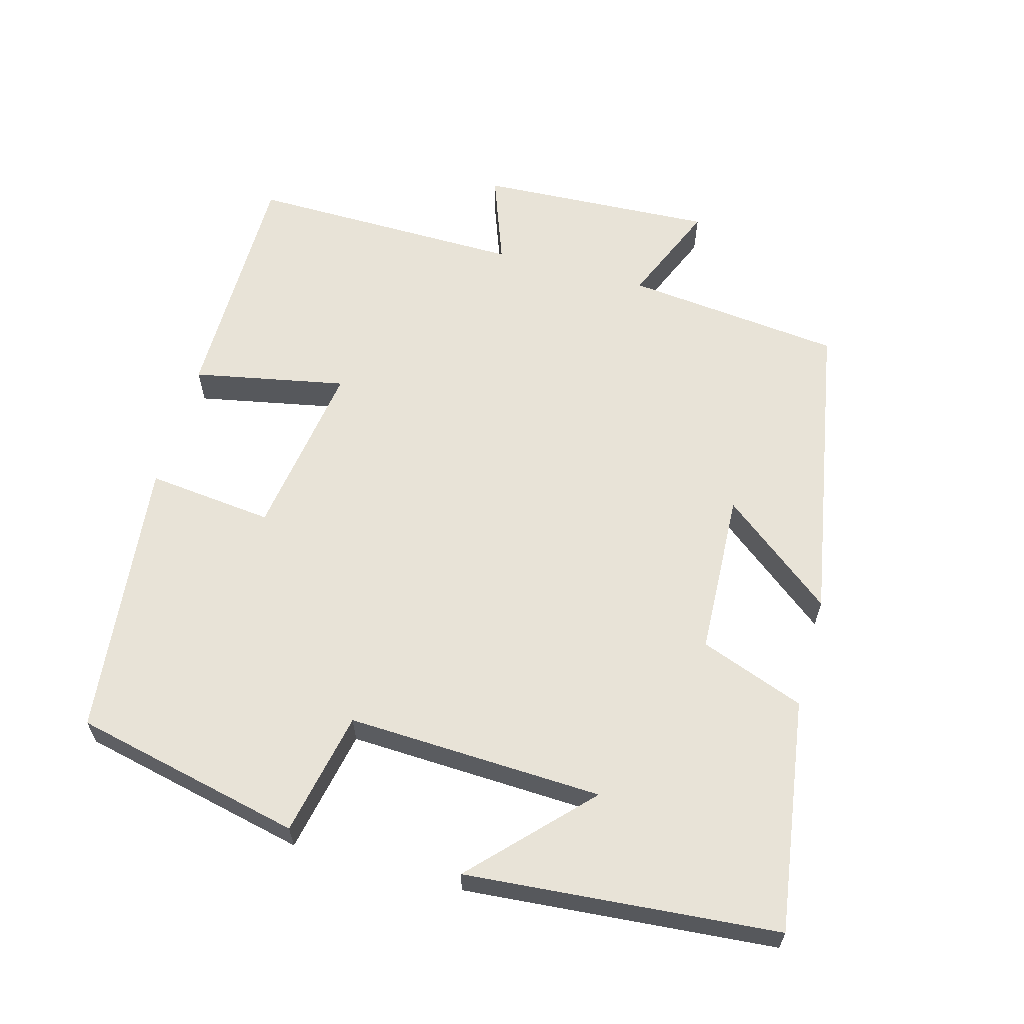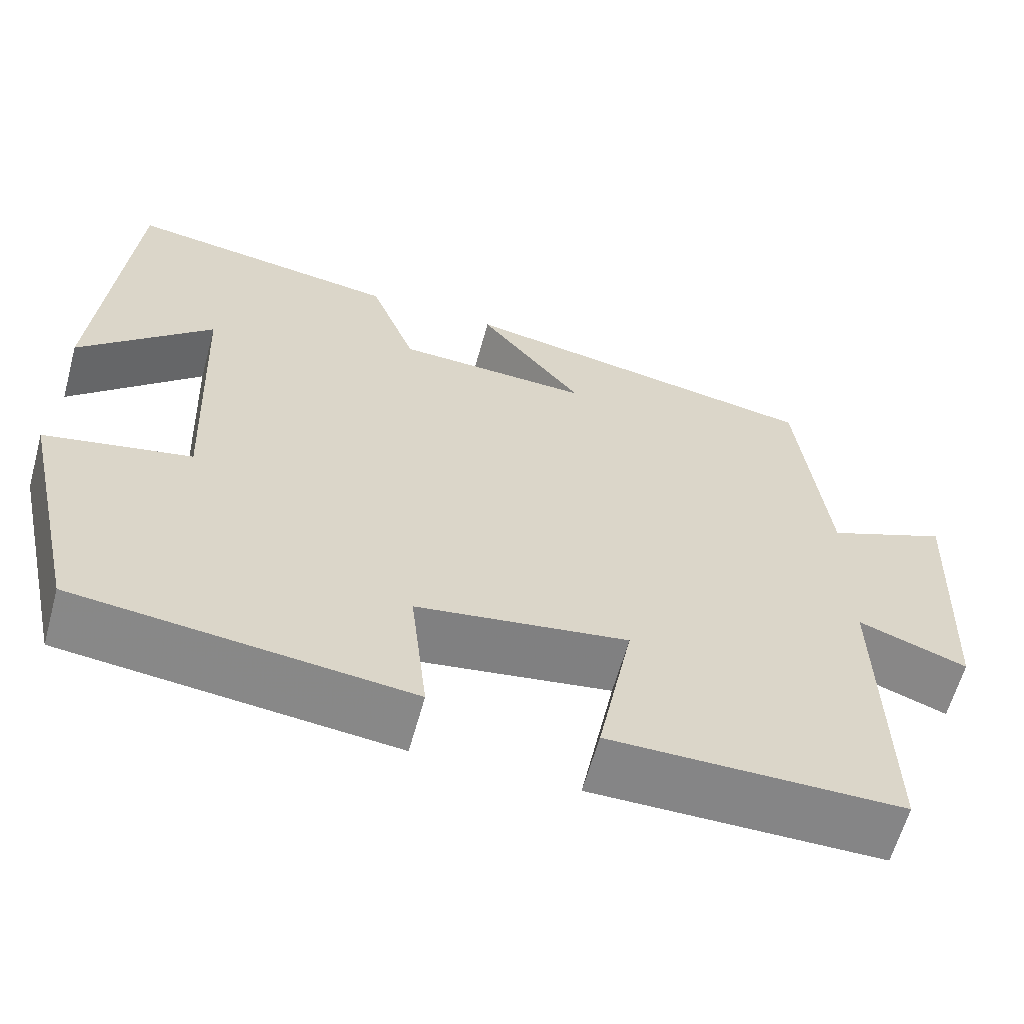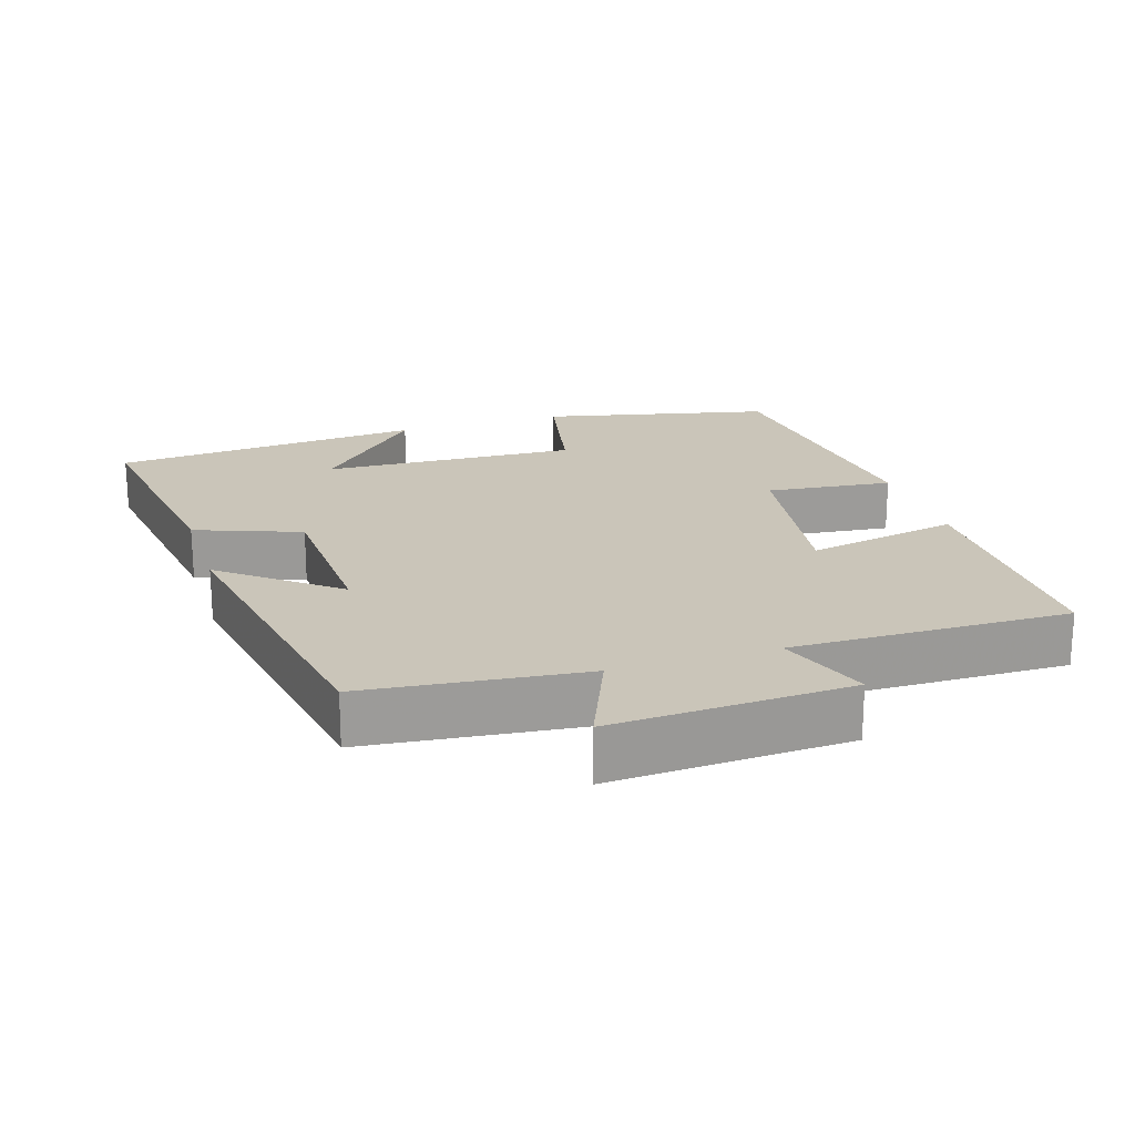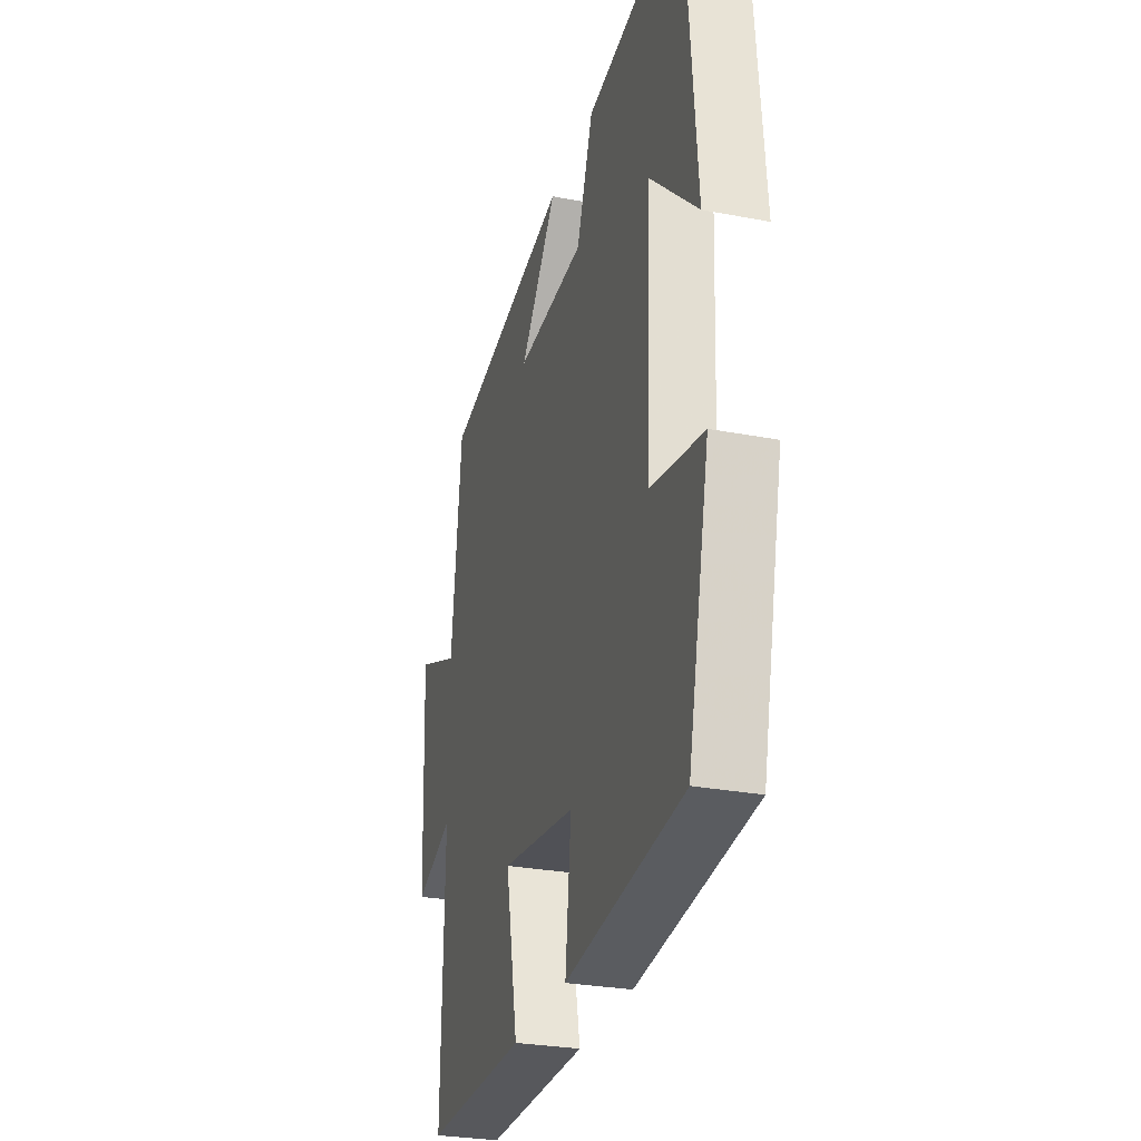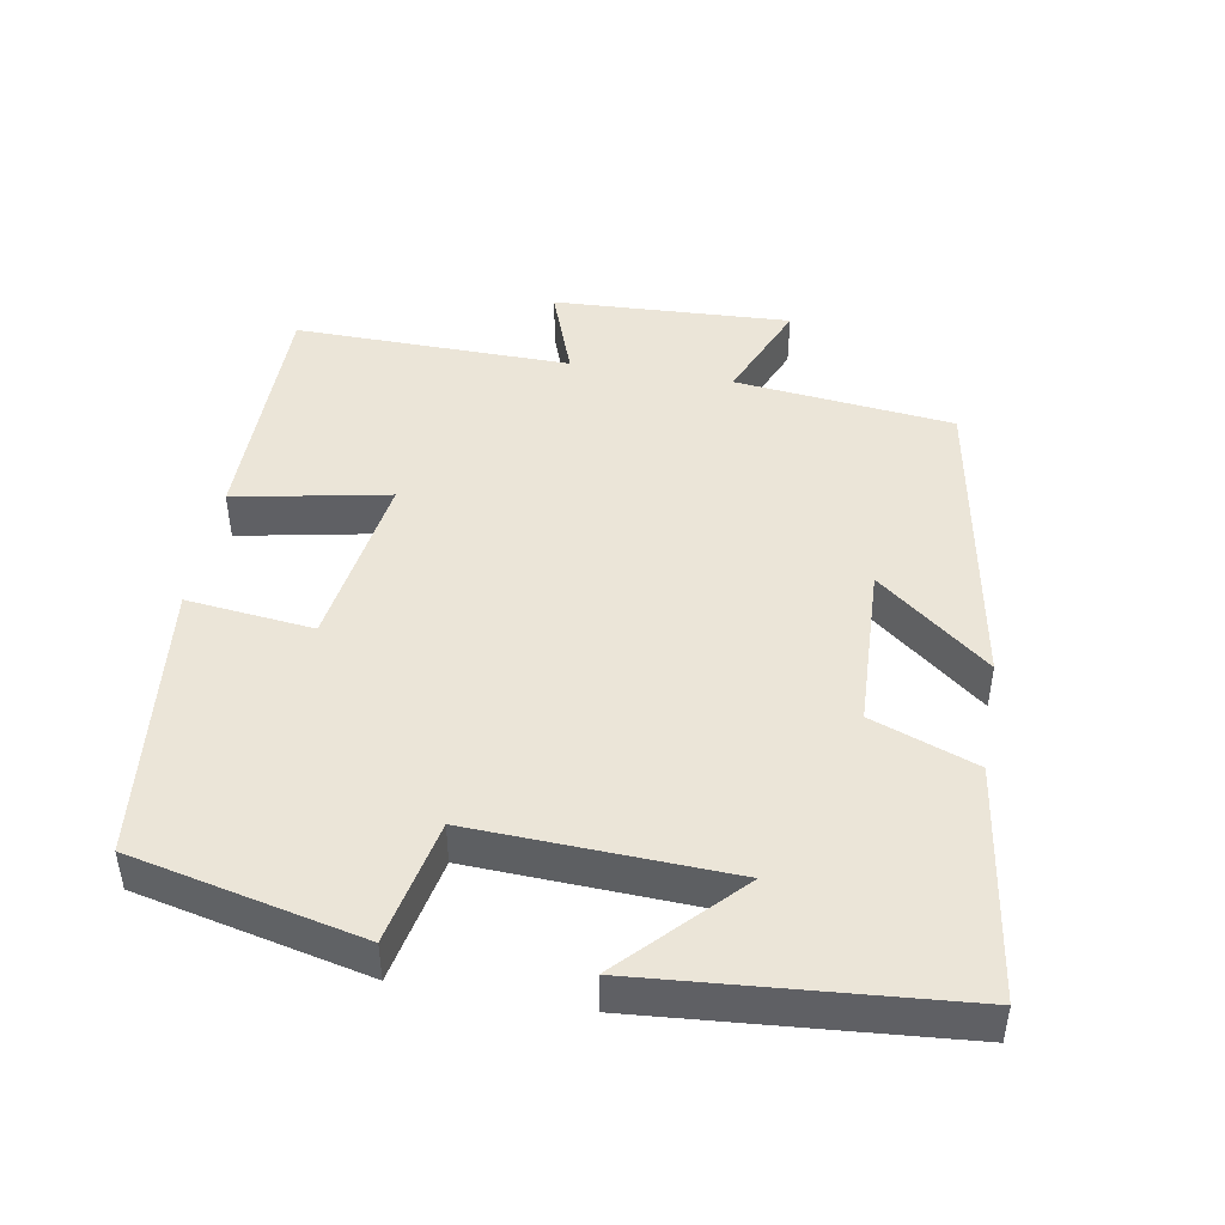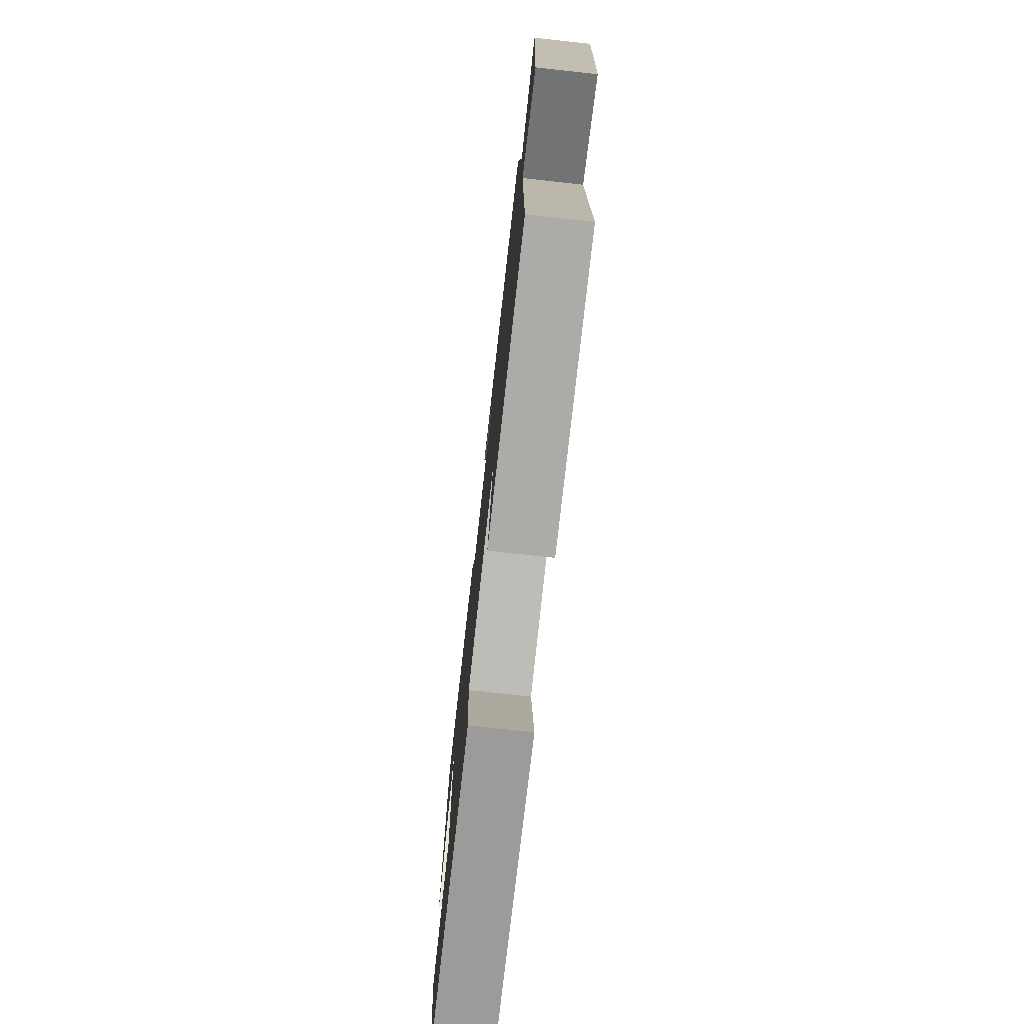
<metadata>
{"format":"obj","ext":"obj","renderer":"f3d","projection":"perspective","resolution":1024,"background":"white","views":[{"elev":61.6,"azim":-74.7,"up":"+Y"},{"elev":-61.9,"azim":-15.4,"up":"+Z"},{"elev":20.6,"azim":72.3,"up":"+Y"},{"elev":-28.6,"azim":-106.0,"up":"+Z"},{"elev":45.7,"azim":-80.1,"up":"+Y"},{"elev":-76.0,"azim":83.7,"up":"+Z"}]}
</metadata>
<code>
v 0.466 0.07 0.423
v 0.5 0.07 0.116
v 0.645 0.07 0.177
v 0.629 0.07 -0.157
v 0.5 0.07 -0.11
v 0.506 0.07 -0.499
v 0.159 0.07 -0.5
v 0.201 0.07 -0.284
v -0.051 0.07 -0.322
v -0.031 0.07 -0.5
v -0.427 0.07 -0.457
v -0.5 0.07 -0.135
v -0.325 0.07 -0.099
v -0.341 0.07 0.261
v -0.5 0.07 0.109
v -0.464 0.07 0.548
v -0.135 0.07 0.5
v -0.08 0.07 0.353
v 0.152 0.07 0.343
v 0.027 0.07 0.5
v 0.466 0 0.423
v 0.5 0 0.116
v 0.645 0 0.177
v 0.629 0 -0.157
v 0.5 0 -0.11
v 0.506 0 -0.499
v 0.159 0 -0.5
v 0.201 0 -0.284
v -0.051 0 -0.322
v -0.031 0 -0.5
v -0.427 0 -0.457
v -0.5 0 -0.135
v -0.325 0 -0.099
v -0.341 0 0.261
v -0.5 0 0.109
v -0.464 0 0.548
v -0.135 0 0.5
v -0.08 0 0.353
v 0.152 0 0.343
v 0.027 0 0.5
f 19 20 1 2
f 18 19 2
f 16 17 18
f 14 15 16
f 14 16 18
f 13 14 18 2
f 11 12 13
f 10 11 13
f 9 10 13
f 8 9 13 2
f 5 6 7 8
f 2 3 4 5
f 2 5 8
f 22 21 40 39
f 22 39 38
f 38 37 36
f 36 35 34
f 38 36 34
f 22 38 34 33
f 33 32 31
f 33 31 30
f 33 30 29
f 22 33 29 28
f 28 27 26 25
f 25 24 23 22
f 28 25 22
f 1 21 22 2
f 2 22 23 3
f 3 23 24 4
f 4 24 25 5
f 5 25 26 6
f 6 26 27 7
f 7 27 28 8
f 8 28 29 9
f 9 29 30 10
f 10 30 31 11
f 11 31 32 12
f 12 32 33 13
f 13 33 34 14
f 14 34 35 15
f 15 35 36 16
f 16 36 37 17
f 17 37 38 18
f 18 38 39 19
f 19 39 40 20
f 20 40 21 1

</code>
